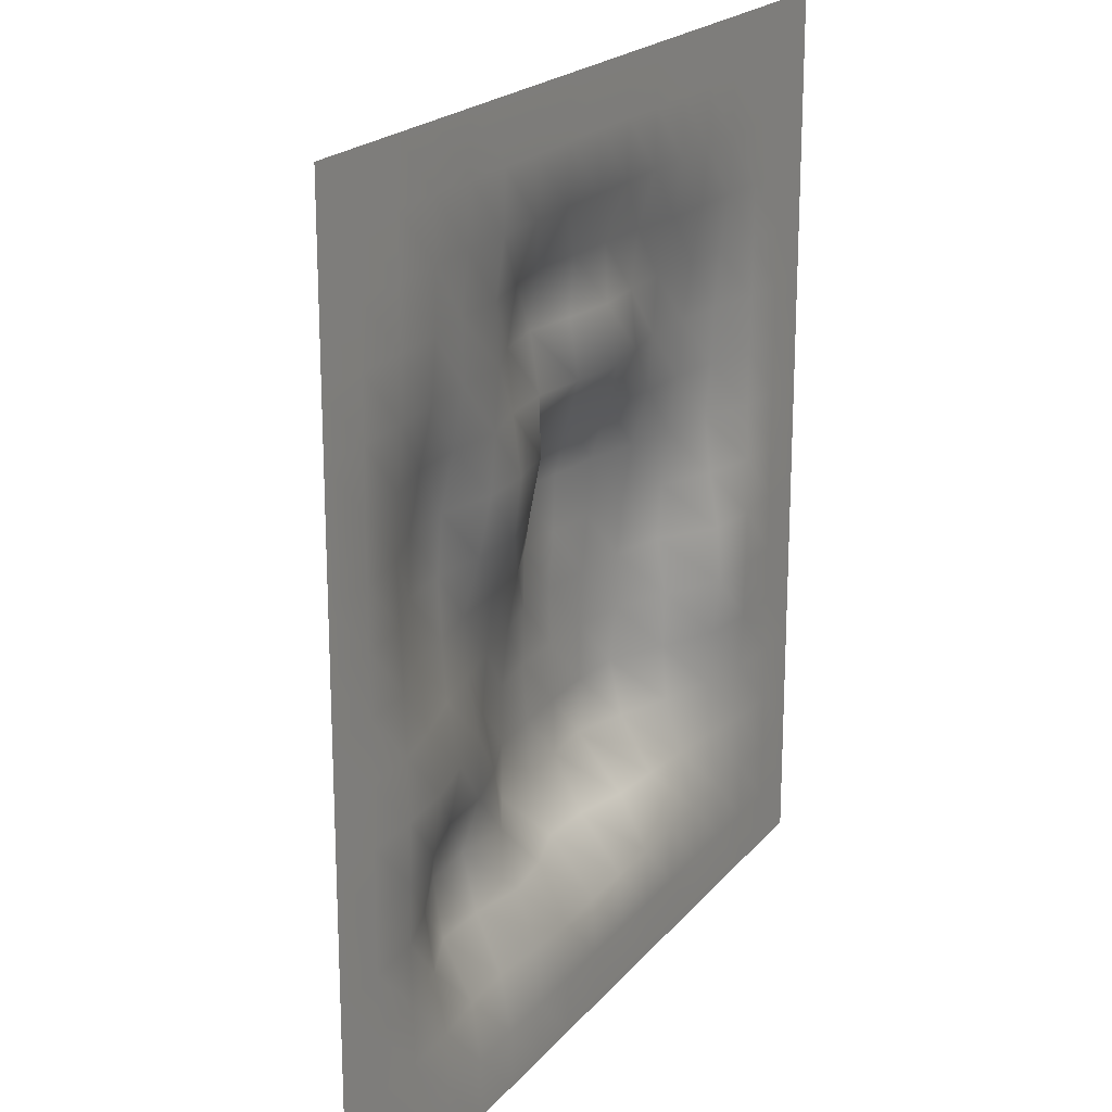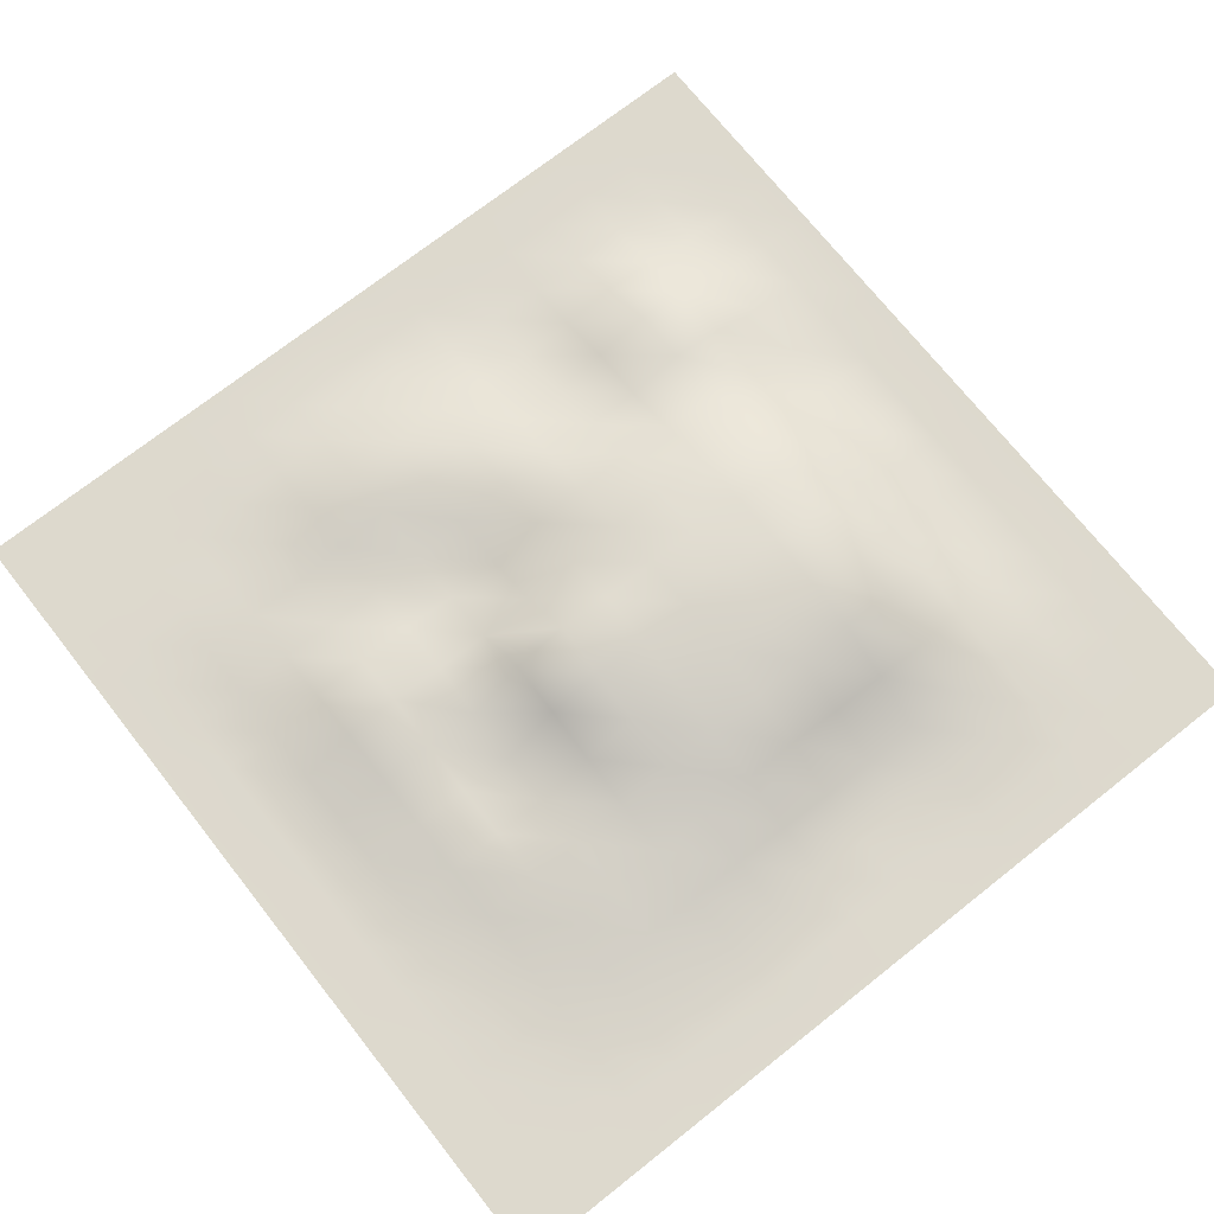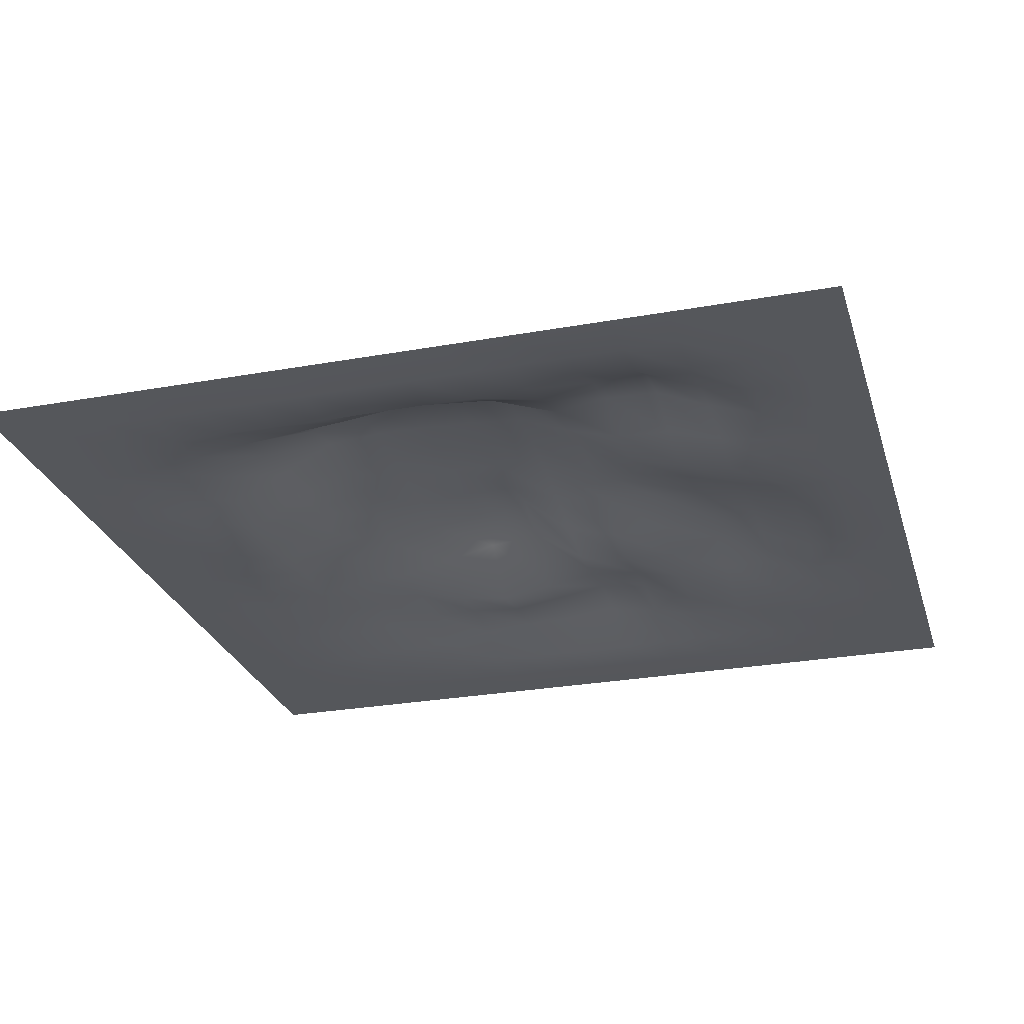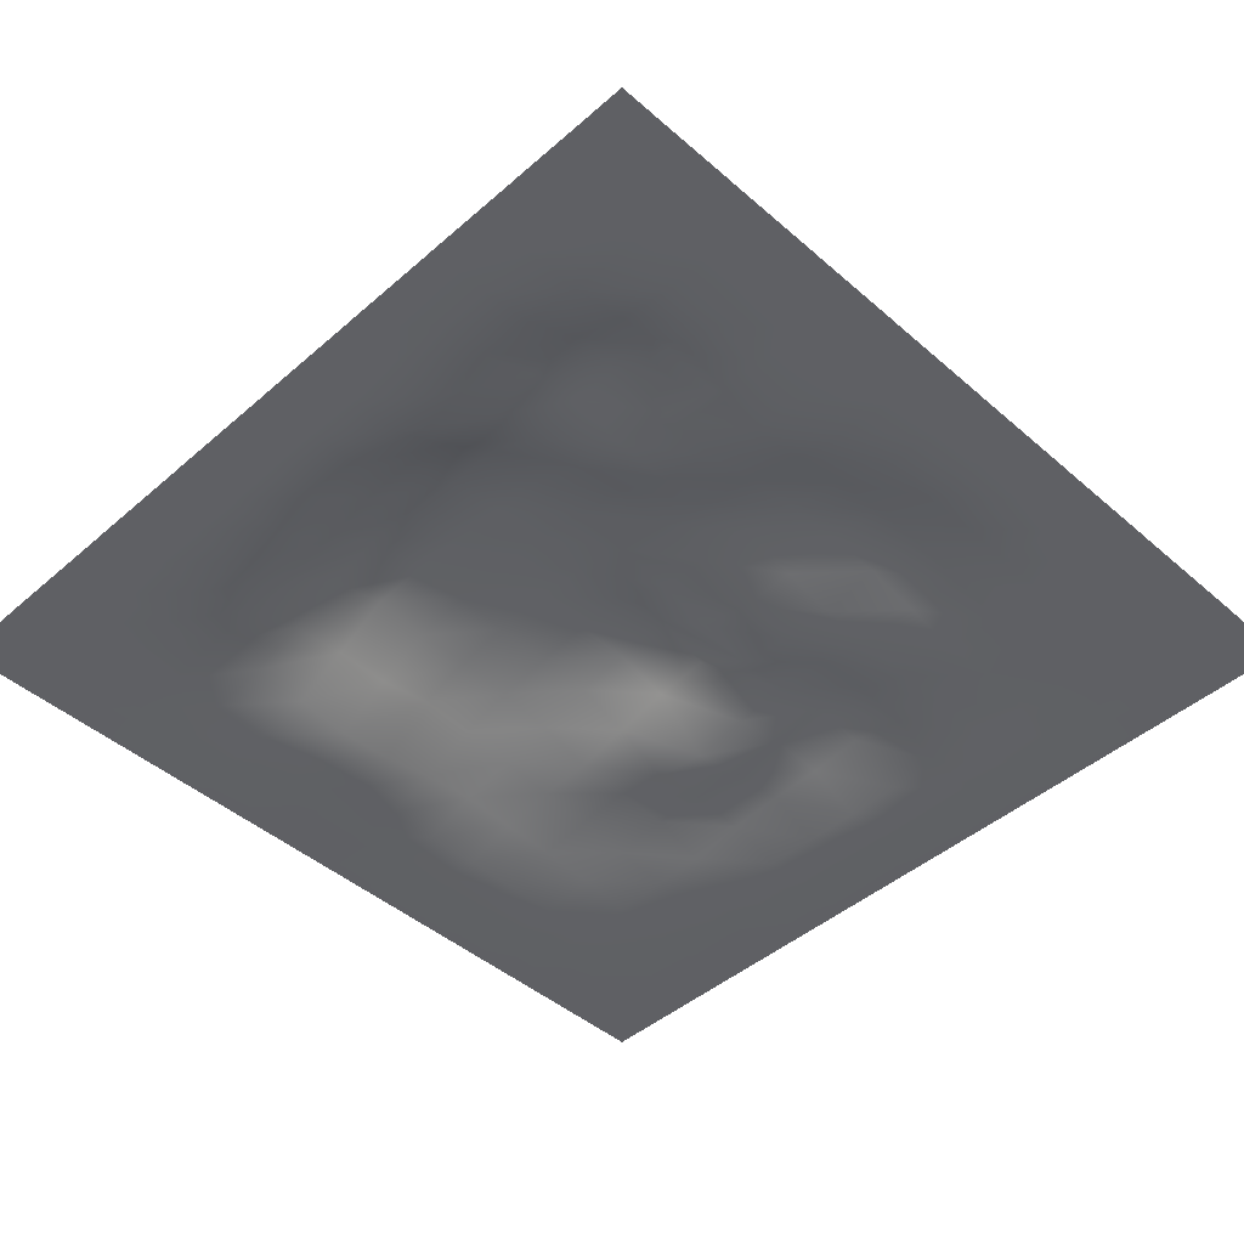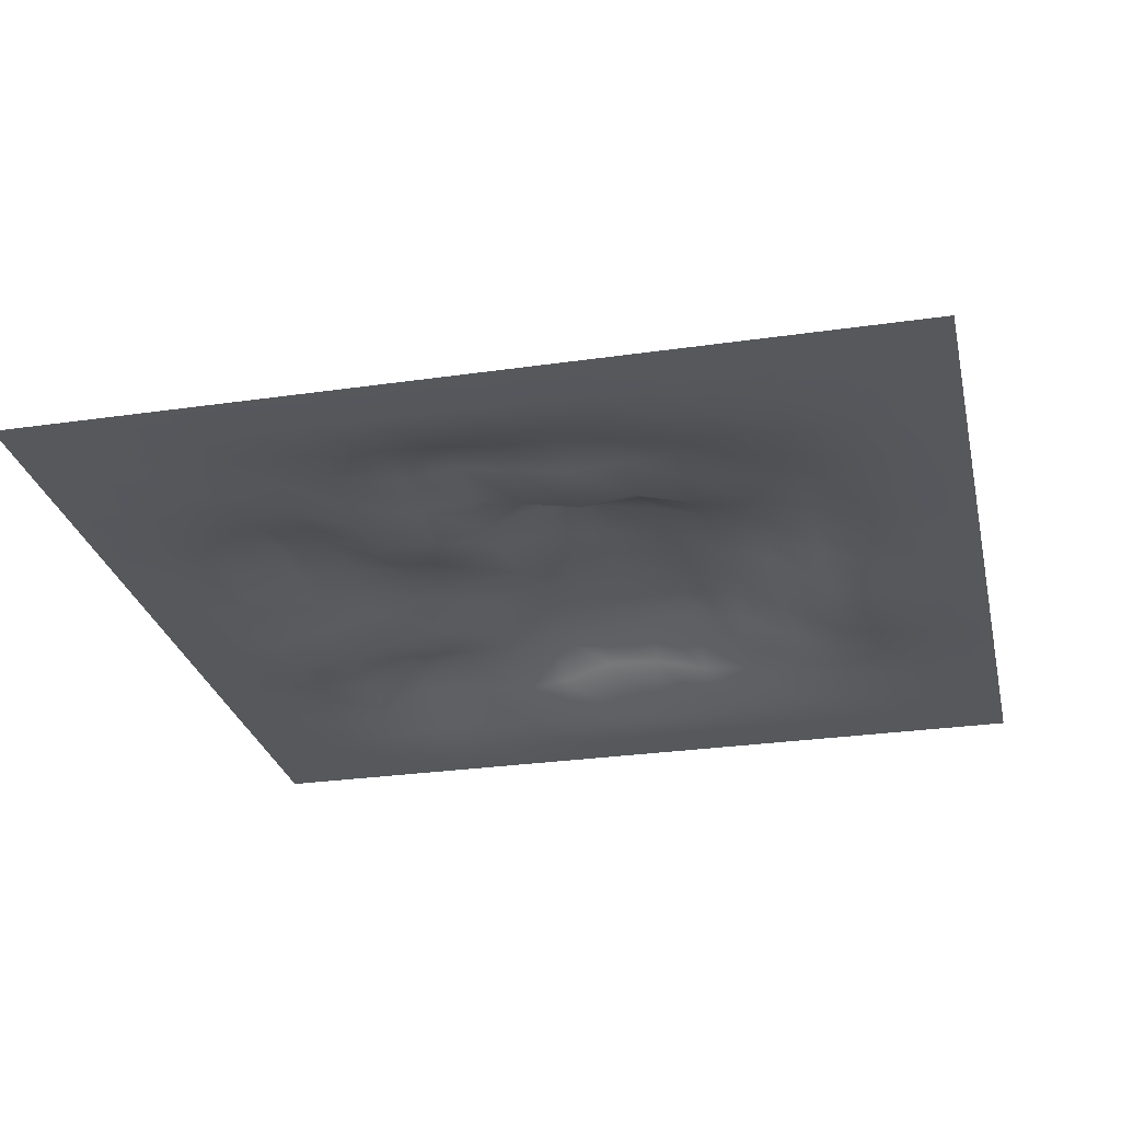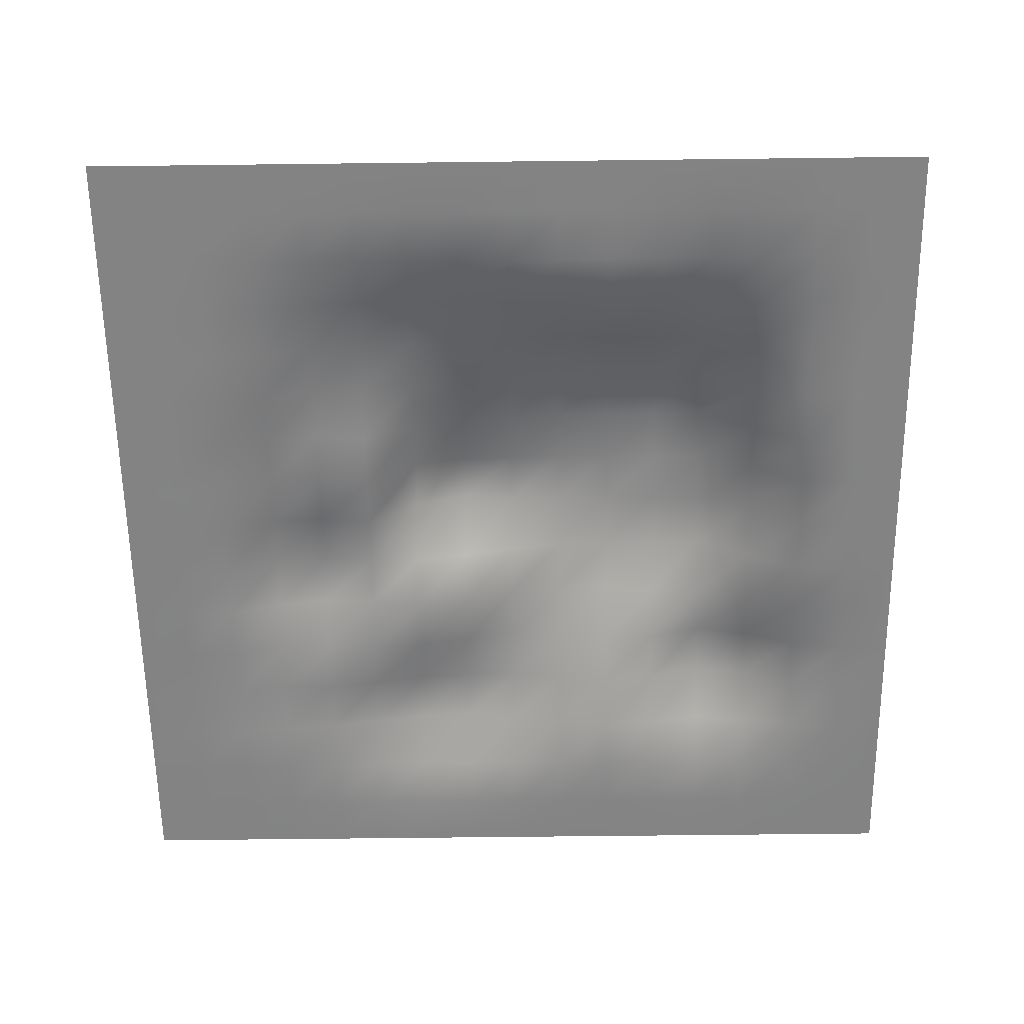
<metadata>
{"format":"obj","ext":"obj","renderer":"f3d","projection":"perspective","resolution":1024,"background":"white","views":[{"elev":20.2,"azim":-62.5,"up":"+Z"},{"elev":72.0,"azim":51.7,"up":"+Y"},{"elev":-26.8,"azim":-164.2,"up":"+Y"},{"elev":-45.2,"azim":-135.0,"up":"+Y"},{"elev":-27.8,"azim":12.5,"up":"+Y"},{"elev":-61.2,"azim":90.7,"up":"+Y"}]}
</metadata>
<code>
o box_1_Cube.008
v -256 0 256
v -192 0 256
v -128 0 256
v -64 0 256
v 0 0 256
v 64 0 256
v 128 0 256
v 192 0 256
v -256 0 192
v -192 0 192
v -128 0 192
v -64 0 192
v 0 0 192
v 64 0 192
v 128 0 192
v 192 0 192
v 256 0 192
v -256 0 128
v -192 0 128
v -128 0 128
v -64 0.2546 128
v 0 4.261 128
v 64 1.351 128
v 128 1.5 128
v 192 1.853 128
v 256 0.9998 128
v -256 0 64
v -192 0 64
v -128 0.000326 64
v -64 1.839 64
v 0 11.49 64
v 64 10.85 64
v 128 23.76 64
v 192 34.97 64
v 256 28.03 64
v -256 0 0
v -192 0 0
v -128 1.054 0
v -64 6.474 0
v 0 9.777 0
v 64 7.56 0
v 128 34.12 0
v 192 43.3 0
v 256 32.59 0
v -256 0 -64
v -192 0.0176 -64
v -128 5.544 -64
v -64 20.33 -64
v 0 21.75 -64
v 64 12.65 -64
v 128 28.34 -64
v 192 33.21 -64
v -256 0 -128
v -192 0.009807 -128
v -128 8.124 -128
v -64 32.44 -128
v 0 35.58 -128
v 64 17.88 -128
v 128 19.95 -128
v 192 31.76 -128
v 256 73.27 -128
v -256 0 -192
v -192 0 -192
v -128 6.241 -192
v -64 34.38 -192
v 0 40.45 -192
v 64 31.29 -192
v 128 26.95 -192
v 192 44.57 -192
v -256 0 -256
v -64 27.87 -256
v 0 37.65 -256
v 128 52.27 -256
v 192 58.86 -256
v -192 0 -256
v -128 3.894 -256
v 64 48.48 -256
v -256 0 -320
v -192 0 -320
v -128 1.316 -320
v -64 14.8 -320
v 0 32.63 -320
v 64 46.02 -320
v 128 59.81 -320
v 192 70.89 -320
v 256 86.38 -320
v -256 0 -384
v -192 0 -384
v -128 0.06167 -384
v -64 3.889 -384
v 0 18.34 -384
v 64 33.13 -384
v 128 65.03 -384
v 192 77.86 -384
v 256 87.4 -384
v -256 0 -448
v -192 0 -448
v -128 0.9253 -448
v -64 12.17 -448
v 0 31.57 -448
v 64 34.17 -448
v 128 52.26 -448
v 192 77.38 -448
v -256 0 -512
v -192 0 -512
v -128 2.178 -512
v -64 23.53 -512
v 0 51.37 -512
v 64 53.76 -512
v 128 44.21 -512
v 192 78.11 -512
v -256 0 -576
v -192 0 -576
v -128 0.956 -576
v -64 14.25 -576
v 0 40.75 -576
v 64 39.1 -576
v 128 26.16 -576
v 192 34.92 -576
v -256 0 -640
v -192 0 -640
v -128 0.003092 -640
v -64 1.753 -640
v 0 8.612 -640
v 64 11.41 -640
v 128 5.16 -640
v 192 1.867 -640
v -256 0 -704
v -192 0 -704
v -128 0 -704
v -64 0 -704
v 0 0.08532 -704
v 64 0.2278 -704
v 128 0.04769 -704
v 192 0 -704
v -256 0 -768
v -192 0 -768
v -128 0 -768
v -64 0 -768
v 0 0 -768
v 64 0 -768
v 128 0 -768
v 192 0 -768
v 256 0 -768
v 256 85.02 -256
v 512 49.08 -256
v 704 0 -256
v 768 0 -256
v 320 84.51 -256
v 384 76.9 -256
v 576 19.71 -256
v 320 89.36 -320
v 384 82.47 -320
v 448 72.93 -320
v 512 53.75 -320
v 576 8.475 -320
v 640 0.0267 -320
v 704 0 -320
v 768 0 -320
v 320 87.82 -384
v 384 85.38 -384
v 448 72.39 -384
v 512 43.41 -384
v 576 4.415 -384
v 640 0.04249 -384
v 704 0 -384
v 768 0 -384
v 256 82.33 -448
v 320 85.06 -448
v 384 86.07 -448
v 448 79.96 -448
v 512 44.67 -448
v 576 12.18 -448
v 640 1.992 -448
v 704 0.006054 -448
v 768 0 -448
v 256 77.28 -512
v 320 82.98 -512
v 384 87.02 -512
v 448 65.58 -512
v 512 39.29 -512
v 576 17.84 -512
v 640 5.291 -512
v 704 0.09318 -512
v 768 0 -512
v 256 54.76 -576
v 320 50.46 -576
v 384 34.32 -576
v 448 28.12 -576
v 512 22.06 -576
v 576 13.46 -576
v 640 2.878 -576
v 704 0.01836 -576
v 768 0 -576
v 256 3.109 -640
v 320 2.639 -640
v 384 1.484 -640
v 448 1.971 -640
v 512 3.058 -640
v 576 1.896 -640
v 640 0.1507 -640
v 704 0 -640
v 768 0 -640
v 256 0 -704
v 320 0 -704
v 384 0 -704
v 448 0 -704
v 512 0 -704
v 576 0 -704
v 640 0 -704
v 704 0 -704
v 768 0 -704
v 320 0 -768
v 384 0 -768
v 448 0 -768
v 512 0 -768
v 576 0 -768
v 640 0 -768
v 704 0 -768
v 768 0 -768
v 256 0 256
v 448 0 256
v 512 0 256
v 640 0 256
v 704 0 256
v 768 0 256
v 320 0 256
v 384 0 256
v 576 0 256
v 320 0 192
v 384 0 192
v 448 0 192
v 512 0 192
v 576 0 192
v 640 0 192
v 704 0 192
v 768 0 192
v 320 0.794 128
v 384 1.221 128
v 448 0.1604 128
v 512 0.2222 128
v 576 0.03934 128
v 640 0 128
v 704 0 128
v 768 0 128
v 320 25.3 64
v 384 19.6 64
v 448 8.641 64
v 512 7.261 64
v 576 3.426 64
v 640 0.09771 64
v 704 0 64
v 768 0 64
v 320 22.88 0
v 384 27.08 0
v 448 27.48 0
v 512 17.77 0
v 576 12.86 0
v 640 1.115 0
v 704 0 0
v 768 0 0
v 256 22.74 -64
v 320 11.54 -64
v 384 20.1 -64
v 448 32.61 -64
v 512 26.28 -64
v 576 17.89 -64
v 640 1.656 -64
v 704 0 -64
v 768 0 -64
v 320 66.05 -128
v 384 51.43 -128
v 448 36.56 -128
v 512 32.5 -128
v 576 21.06 -128
v 640 2.9 -128
v 704 0 -128
v 768 0 -128
v 256 96.16 -192
v 320 82.77 -192
v 384 72.96 -192
v 448 55.15 -192
v 512 41.78 -192
v 576 26.33 -192
v 640 3.051 -192
v 704 0 -192
v 768 0 -192
v 448 66.5 -256
v 640 0.7857 -256
f 1 2 10 9
f 2 3 11 10
f 3 4 12 11
f 4 5 13 12
f 5 6 14 13
f 6 7 15 14
f 7 8 16 15
f 8 221 17 16
f 9 10 19 18
f 10 11 20 19
f 11 12 21 20
f 12 13 22 21
f 13 14 23 22
f 14 15 24 23
f 15 16 25 24
f 16 17 26 25
f 18 19 28 27
f 19 20 29 28
f 20 21 30 29
f 21 22 31 30
f 22 23 32 31
f 23 24 33 32
f 24 25 34 33
f 25 26 35 34
f 27 28 37 36
f 28 29 38 37
f 29 30 39 38
f 30 31 40 39
f 31 32 41 40
f 32 33 42 41
f 33 34 43 42
f 34 35 44 43
f 36 37 46 45
f 37 38 47 46
f 38 39 48 47
f 39 40 49 48
f 40 41 50 49
f 41 42 51 50
f 42 43 52 51
f 43 44 262 52
f 45 46 54 53
f 46 47 55 54
f 47 48 56 55
f 48 49 57 56
f 49 50 58 57
f 50 51 59 58
f 51 52 60 59
f 52 262 61 60
f 53 54 63 62
f 54 55 64 63
f 55 56 65 64
f 56 57 66 65
f 57 58 67 66
f 58 59 68 67
f 59 60 69 68
f 60 61 279 69
f 62 63 75 70
f 63 64 76 75
f 64 65 71 76
f 65 66 72 71
f 66 67 77 72
f 67 68 73 77
f 68 69 74 73
f 69 279 145 74
f 70 75 79 78
f 75 76 80 79
f 76 71 81 80
f 71 72 82 81
f 72 77 83 82
f 77 73 84 83
f 73 74 85 84
f 74 145 86 85
f 78 79 88 87
f 79 80 89 88
f 80 81 90 89
f 81 82 91 90
f 82 83 92 91
f 83 84 93 92
f 84 85 94 93
f 85 86 95 94
f 87 88 97 96
f 88 89 98 97
f 89 90 99 98
f 90 91 100 99
f 91 92 101 100
f 92 93 102 101
f 93 94 103 102
f 94 95 168 103
f 96 97 105 104
f 97 98 106 105
f 98 99 107 106
f 99 100 108 107
f 100 101 109 108
f 101 102 110 109
f 102 103 111 110
f 103 168 177 111
f 104 105 113 112
f 105 106 114 113
f 106 107 115 114
f 107 108 116 115
f 108 109 117 116
f 109 110 118 117
f 110 111 119 118
f 111 177 186 119
f 112 113 121 120
f 113 114 122 121
f 114 115 123 122
f 115 116 124 123
f 116 117 125 124
f 117 118 126 125
f 118 119 127 126
f 119 186 195 127
f 120 121 129 128
f 121 122 130 129
f 122 123 131 130
f 123 124 132 131
f 124 125 133 132
f 125 126 134 133
f 126 127 135 134
f 127 195 204 135
f 128 129 137 136
f 129 130 138 137
f 130 131 139 138
f 131 132 140 139
f 132 133 141 140
f 133 134 142 141
f 134 135 143 142
f 135 204 144 143
f 145 149 152 86
f 149 150 153 152
f 150 288 154 153
f 288 146 155 154
f 146 151 156 155
f 151 289 157 156
f 289 147 158 157
f 147 148 159 158
f 86 152 160 95
f 152 153 161 160
f 153 154 162 161
f 154 155 163 162
f 155 156 164 163
f 156 157 165 164
f 157 158 166 165
f 158 159 167 166
f 95 160 169 168
f 160 161 170 169
f 161 162 171 170
f 162 163 172 171
f 163 164 173 172
f 164 165 174 173
f 165 166 175 174
f 166 167 176 175
f 168 169 178 177
f 169 170 179 178
f 170 171 180 179
f 171 172 181 180
f 172 173 182 181
f 173 174 183 182
f 174 175 184 183
f 175 176 185 184
f 177 178 187 186
f 178 179 188 187
f 179 180 189 188
f 180 181 190 189
f 181 182 191 190
f 182 183 192 191
f 183 184 193 192
f 184 185 194 193
f 186 187 196 195
f 187 188 197 196
f 188 189 198 197
f 189 190 199 198
f 190 191 200 199
f 191 192 201 200
f 192 193 202 201
f 193 194 203 202
f 195 196 205 204
f 196 197 206 205
f 197 198 207 206
f 198 199 208 207
f 199 200 209 208
f 200 201 210 209
f 201 202 211 210
f 202 203 212 211
f 204 205 213 144
f 205 206 214 213
f 206 207 215 214
f 207 208 216 215
f 208 209 217 216
f 209 210 218 217
f 210 211 219 218
f 211 212 220 219
f 221 227 230 17
f 227 228 231 230
f 228 222 232 231
f 222 223 233 232
f 223 229 234 233
f 229 224 235 234
f 224 225 236 235
f 225 226 237 236
f 17 230 238 26
f 230 231 239 238
f 231 232 240 239
f 232 233 241 240
f 233 234 242 241
f 234 235 243 242
f 235 236 244 243
f 236 237 245 244
f 26 238 246 35
f 238 239 247 246
f 239 240 248 247
f 240 241 249 248
f 241 242 250 249
f 242 243 251 250
f 243 244 252 251
f 244 245 253 252
f 35 246 254 44
f 246 247 255 254
f 247 248 256 255
f 248 249 257 256
f 249 250 258 257
f 250 251 259 258
f 251 252 260 259
f 252 253 261 260
f 44 254 263 262
f 254 255 264 263
f 255 256 265 264
f 256 257 266 265
f 257 258 267 266
f 258 259 268 267
f 259 260 269 268
f 260 261 270 269
f 262 263 271 61
f 263 264 272 271
f 264 265 273 272
f 265 266 274 273
f 266 267 275 274
f 267 268 276 275
f 268 269 277 276
f 269 270 278 277
f 61 271 280 279
f 271 272 281 280
f 272 273 282 281
f 273 274 283 282
f 274 275 284 283
f 275 276 285 284
f 276 277 286 285
f 277 278 287 286
f 279 280 149 145
f 280 281 150 149
f 281 282 288 150
f 282 283 146 288
f 283 284 151 146
f 284 285 289 151
f 285 286 147 289
f 286 287 148 147

</code>
